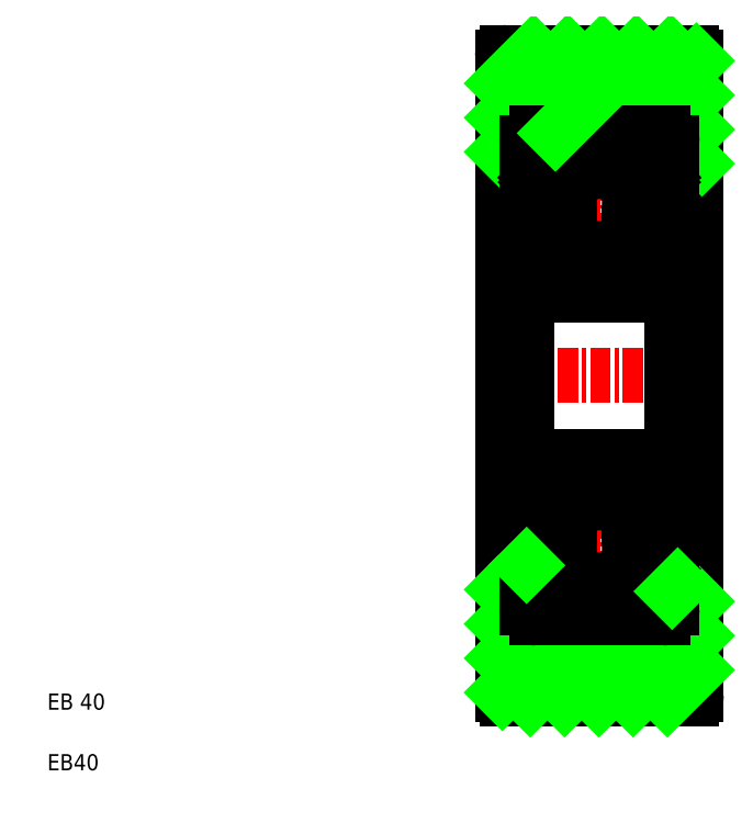
<metadata>
{"format":"dxf","ext":"dxf","renderer":"ezdxf+matplotlib","layout":"modelspace","background":"white","min_lineweight":24,"dpi":150}
</metadata>
<code>
0
SECTION
2
ENTITIES
0
LINE
8
CENTER
10
30.08
20
26.92
30
0
11
43.13
21
26.92
31
0
0
LINE
8
0
10
30.95
20
46.92
30
0
11
42.35
21
46.92
31
0
0
LINE
8
0
10
30.95
20
6.916
30
0
11
42.35
21
6.916
31
0
0
LINE
8
0
10
30.65
20
7.216
30
0
11
30.65
21
26.92
31
0
0
TEXT
8
0
10
2.5
20
2.5
30
0
40
1
1
EB40
0
TEXT
8
0
10
2.5
20
6.25
30
0
40
1
1
EB 40
0
ARC
8
0
10
30.95
20
7.216
30
0
40
0.3
50
180
51
270
0
LINE
8
0
10
32.15
20
13.92
30
0
11
30.65
21
13.92
31
0
0
LINE
8
0
10
30.65
20
46.62
30
0
11
30.65
21
26.92
31
0
0
LINE
8
0
10
32.15
20
39.92
30
0
11
30.65
21
39.92
31
0
0
ARC
8
0
10
30.95
20
46.62
30
0
40
0.3
50
90
51
180
0
LINE
8
0
10
42.65
20
7.216
30
0
11
42.65
21
26.92
31
0
0
ARC
8
0
10
42.35
20
7.216
30
0
40
0.3
50
270
51
0
0
LINE
8
0
10
41.15
20
13.92
30
0
11
42.65
21
13.92
31
0
0
LINE
8
0
10
42.65
20
46.62
30
0
11
42.65
21
26.92
31
0
0
LINE
8
0
10
41.15
20
39.92
30
0
11
42.65
21
39.92
31
0
0
ARC
8
0
10
42.35
20
46.62
30
0
40
0.3
50
0
51
90
0
LINE
8
CENTER
10
36.65
20
33.74
30
0
11
36.65
21
40.35
31
0
0
LINE
8
CENTER
10
33.47
20
37.17
30
0
11
39.75
21
37.17
31
0
0
LINE
8
CENTER
10
33.47
20
16.67
30
0
11
39.75
21
16.67
31
0
0
LINE
8
CENTER
10
36.65
20
20.09
30
0
11
36.65
21
13.49
31
0
0
LINE
8
0
10
30.65
20
45
30
0
11
32.57
21
46.92
31
0
0
LINE
8
0
10
30.65
20
42.88
30
0
11
34.69
21
46.92
31
0
0
LINE
8
0
10
30.65
20
40.75
30
0
11
36.81
21
46.92
31
0
0
LINE
8
0
10
31.93
20
39.92
30
0
11
32.15
21
40.13
31
0
0
LINE
8
0
10
36.05
20
41.92
30
0
11
41.05
21
46.92
31
0
0
LINE
8
0
10
38.17
20
41.92
30
0
11
42.65
21
46.39
31
0
0
LINE
8
0
10
40.29
20
41.92
30
0
11
42.65
21
44.27
31
0
0
LINE
8
0
10
41.15
20
40.65
30
0
11
42.65
21
42.15
31
0
0
LINE
8
0
10
42.54
20
39.92
30
0
11
42.65
21
40.03
31
0
0
LINE
8
0
10
30.65
20
13.68
30
0
11
30.89
21
13.92
31
0
0
LINE
8
0
10
30.65
20
11.56
30
0
11
32.15
21
13.06
31
0
0
LINE
8
0
10
30.65
20
9.435
30
0
11
33.13
21
11.92
31
0
0
LINE
8
0
10
30.65
20
7.313
30
0
11
35.25
21
11.92
31
0
0
LINE
8
0
10
32.37
20
6.916
30
0
11
37.37
21
11.92
31
0
0
LINE
8
0
10
34.49
20
6.916
30
0
11
39.49
21
11.92
31
0
0
LINE
8
0
10
36.61
20
6.916
30
0
11
42.65
21
12.95
31
0
0
LINE
8
0
10
38.74
20
6.916
30
0
11
42.65
21
10.83
31
0
0
LINE
8
0
10
40.86
20
6.916
30
0
11
42.65
21
8.707
31
0
0
ARC
8
0
10
32.75
20
21.32
30
0
40
0.6
50
90
51
180
0
ARC
8
0
10
40.55
20
21.32
30
0
40
0.6
50
0
51
90
0
ARC
8
0
10
40.55
20
12.52
30
0
40
0.6
50
270
51
0
0
ARC
8
0
10
32.75
20
12.52
30
0
40
0.6
50
180
51
270
0
ARC
8
0
10
40.55
20
32.52
30
0
40
0.6
50
270
51
0
0
ARC
8
0
10
32.75
20
32.52
30
0
40
0.6
50
180
51
270
0
ARC
8
0
10
32.75
20
41.32
30
0
40
0.6
50
90
51
180
0
ARC
8
0
10
40.55
20
41.32
30
0
40
0.6
50
0
51
90
0
ARC
8
0
10
41.05
20
39.47
30
0
40
0.1
50
270
51
0
0
LINE
8
0
10
40.41
20
38.96
30
0
11
40.56
21
39.08
31
0
0
LINE
8
0
10
40.59
20
39.37
30
0
11
40.34
21
39.66
31
0
0
ARC
8
0
10
40.43
20
39.24
30
0
40
0.2
50
309.9
51
40
0
LINE
8
0
10
41.05
20
39.37
30
0
11
40.59
21
39.37
31
0
0
LINE
8
0
10
40.28
20
39.11
30
0
11
40.43
21
39.24
31
0
0
LINE
8
0
10
40.41
20
38.96
30
0
11
40.28
21
39.11
31
0
0
ARC
8
0
10
40.51
20
35.47
30
0
40
0.2
50
270
51
0
0
ARC
8
0
10
40.95
20
34.87
30
0
40
0.2
50
0
51
90
0
LINE
8
0
10
40.95
20
35.07
30
0
11
40.65
21
35.07
31
0
0
LINE
8
0
10
40.65
20
35.07
30
0
11
40.37
21
34.74
31
0
0
ARC
8
0
10
40.22
20
34.87
30
0
40
0.2
50
270
51
320
0
LINE
8
0
10
40.51
20
37.77
30
0
11
40.51
21
35.47
31
0
0
LINE
8
0
10
40.71
20
37.85
30
0
11
40.71
21
35.47
31
0
0
ARC
8
0
10
40.22
20
18.97
30
0
40
0.2
50
40
51
90
0
LINE
8
0
10
40.65
20
18.77
30
0
11
40.37
21
19.09
31
0
0
LINE
8
0
10
40.95
20
18.77
30
0
11
40.65
21
18.77
31
0
0
ARC
8
0
10
40.95
20
18.97
30
0
40
0.2
50
270
51
0
0
ARC
8
0
10
40.51
20
18.37
30
0
40
0.2
50
0
51
90
0
LINE
8
0
10
40.71
20
15.98
30
0
11
40.71
21
18.37
31
0
0
LINE
8
0
10
40.51
20
16.07
30
0
11
40.51
21
18.37
31
0
0
LINE
8
0
10
41.05
20
14.47
30
0
11
40.59
21
14.47
31
0
0
ARC
8
0
10
40.43
20
14.59
30
0
40
0.2
50
320
51
50.09
0
LINE
8
0
10
40.59
20
14.47
30
0
11
40.34
21
14.17
31
0
0
LINE
8
0
10
40.41
20
14.88
30
0
11
40.56
21
14.75
31
0
0
ARC
8
0
10
41.05
20
14.37
30
0
40
0.1
50
0
51
90
0
LINE
8
0
10
40.41
20
14.88
30
0
11
40.28
21
14.72
31
0
0
LINE
8
0
10
40.28
20
14.72
30
0
11
40.43
21
14.6
31
0
0
LINE
8
0
10
41.15
20
41.32
30
0
11
41.15
21
12.52
31
0
0
LINE
8
0
10
32.75
20
41.92
30
0
11
40.55
21
41.92
31
0
0
ARC
8
0
10
39.65
20
38.77
30
0
40
0.1
50
270
51
355
0
ARC
8
0
10
40.11
20
39.47
30
0
40
0.1
50
40
51
177.2
0
LINE
8
0
10
39.76
20
38.99
30
0
11
39.76
21
38.52
31
0
0
LINE
8
0
10
40.01
20
39.48
30
0
11
39.96
21
38.6
31
0
0
LINE
8
0
10
39.81
20
39.5
30
0
11
39.74
21
38.76
31
0
0
LINE
8
0
10
39.65
20
38.67
30
0
11
38.5
21
38.67
31
0
0
LINE
8
0
10
40.06
20
35.27
30
0
11
40.06
21
35.47
31
0
0
ARC
8
0
10
40.15
20
34.87
30
0
40
0.2
50
200
51
270
0
LINE
8
0
10
39.97
20
34.8
30
0
11
39.7
21
35.53
31
0
0
ARC
8
0
10
39.51
20
35.47
30
0
40
0.2
50
20.01
51
90
0
LINE
8
0
10
39.51
20
35.67
30
0
11
38.5
21
35.67
31
0
0
ARC
8
0
10
33.65
20
38.77
30
0
40
0.1
50
185
51
270
0
ARC
8
0
10
33.19
20
39.47
30
0
40
0.1
50
2.82
51
140
0
LINE
8
0
10
33.49
20
39.5
30
0
11
33.55
21
38.76
31
0
0
LINE
8
0
10
33.29
20
39.48
30
0
11
33.33
21
38.6
31
0
0
LINE
8
0
10
33.53
20
38.99
30
0
11
33.53
21
38.52
31
0
0
LINE
8
0
10
32.25
20
39.37
30
0
11
32.71
21
39.37
31
0
0
ARC
8
0
10
32.86
20
39.24
30
0
40
0.2
50
140
51
230.1
0
LINE
8
0
10
32.71
20
39.37
30
0
11
32.96
21
39.66
31
0
0
LINE
8
0
10
32.89
20
38.96
30
0
11
32.73
21
39.08
31
0
0
ARC
8
0
10
32.25
20
39.47
30
0
40
0.1
50
180
51
270
0
LINE
8
0
10
32.86
20
39.24
30
0
11
33.11
21
39.54
31
0
0
LINE
8
0
10
32.89
20
38.96
30
0
11
33.01
21
39.11
31
0
0
LINE
8
0
10
33.01
20
39.11
30
0
11
32.86
21
39.24
31
0
0
ARC
8
0
10
33.19
20
39.47
30
0
40
0.3
50
4.997
51
140
0
LINE
8
0
10
33.53
20
38.52
30
0
11
32.78
21
37.77
31
0
0
LINE
8
0
10
33.33
20
38.6
30
0
11
32.58
21
37.85
31
0
0
ARC
8
0
10
33.79
20
35.47
30
0
40
0.2
50
90
51
160
0
LINE
8
0
10
33.33
20
34.8
30
0
11
33.6
21
35.53
31
0
0
LINE
8
0
10
33.23
20
35.27
30
0
11
33.23
21
35.47
31
0
0
LINE
8
0
10
33.08
20
34.67
30
0
11
33.14
21
34.67
31
0
0
ARC
8
0
10
33.14
20
34.87
30
0
40
0.2
50
270
51
340
0
LINE
8
0
10
32.65
20
35.07
30
0
11
32.92
21
34.74
31
0
0
LINE
8
0
10
32.35
20
35.07
30
0
11
32.65
21
35.07
31
0
0
ARC
8
0
10
32.78
20
35.47
30
0
40
0.2
50
180
51
270
0
ARC
8
0
10
32.35
20
34.87
30
0
40
0.2
50
90
51
180
0
ARC
8
0
10
33.08
20
34.87
30
0
40
0.2
50
220
51
270
0
LINE
8
0
10
32.78
20
35.27
30
0
11
33.23
21
35.27
31
0
0
LINE
8
0
10
33.23
20
35.47
30
0
11
32.78
21
35.47
31
0
0
LINE
8
0
10
32.58
20
37.85
30
0
11
32.58
21
35.47
31
0
0
LINE
8
0
10
32.78
20
37.77
30
0
11
32.78
21
35.47
31
0
0
LINE
8
0
10
33.65
20
38.67
30
0
11
34.8
21
38.67
31
0
0
LINE
8
0
10
33.79
20
35.67
30
0
11
34.8
21
35.67
31
0
0
CIRCLE
8
0
10
36.65
20
37.17
30
0
40
2.381
0
LINE
8
0
10
32.75
20
31.92
30
0
11
40.55
21
31.92
31
0
0
ARC
8
0
10
39.51
20
18.37
30
0
40
0.2
50
270
51
340
0
LINE
8
0
10
39.97
20
19.03
30
0
11
39.7
21
18.3
31
0
0
ARC
8
0
10
40.15
20
18.97
30
0
40
0.2
50
90
51
160
0
LINE
8
0
10
40.06
20
18.57
30
0
11
40.06
21
18.37
31
0
0
LINE
8
0
10
39.51
20
18.17
30
0
11
38.5
21
18.17
31
0
0
LINE
8
0
10
33.23
20
18.57
30
0
11
33.23
21
18.37
31
0
0
ARC
8
0
10
33.14
20
18.97
30
0
40
0.2
50
20.01
51
90
0
LINE
8
0
10
33.08
20
19.17
30
0
11
33.14
21
19.17
31
0
0
LINE
8
0
10
33.33
20
19.03
30
0
11
33.6
21
18.3
31
0
0
ARC
8
0
10
33.79
20
18.37
30
0
40
0.2
50
200
51
270
0
ARC
8
0
10
32.78
20
18.37
30
0
40
0.2
50
90
51
180
0
ARC
8
0
10
32.35
20
18.97
30
0
40
0.2
50
180
51
270
0
LINE
8
0
10
32.35
20
18.77
30
0
11
32.65
21
18.77
31
0
0
LINE
8
0
10
32.65
20
18.77
30
0
11
32.92
21
19.09
31
0
0
LINE
8
0
10
33.23
20
18.37
30
0
11
32.78
21
18.37
31
0
0
LINE
8
0
10
32.78
20
18.57
30
0
11
33.23
21
18.57
31
0
0
ARC
8
0
10
33.08
20
18.97
30
0
40
0.2
50
90
51
140
0
LINE
8
0
10
32.78
20
16.07
30
0
11
32.78
21
18.37
31
0
0
LINE
8
0
10
32.58
20
15.98
30
0
11
32.58
21
18.37
31
0
0
LINE
8
0
10
32.75
20
21.92
30
0
11
40.55
21
21.92
31
0
0
LINE
8
0
10
33.79
20
18.17
30
0
11
34.8
21
18.17
31
0
0
ARC
8
0
10
39.65
20
15.07
30
0
40
0.1
50
4.997
51
90
0
LINE
8
0
10
39.81
20
14.34
30
0
11
39.74
21
15.07
31
0
0
ARC
8
0
10
40.11
20
14.36
30
0
40
0.1
50
182.8
51
320
0
LINE
8
0
10
40.01
20
14.36
30
0
11
39.96
21
15.23
31
0
0
LINE
8
0
10
39.76
20
14.85
30
0
11
39.76
21
15.32
31
0
0
LINE
8
0
10
39.65
20
15.17
30
0
11
38.5
21
15.17
31
0
0
LINE
8
0
10
33.53
20
14.85
30
0
11
33.53
21
15.32
31
0
0
LINE
8
0
10
33.29
20
14.36
30
0
11
33.33
21
15.23
31
0
0
ARC
8
0
10
33.19
20
14.36
30
0
40
0.1
50
220
51
357.2
0
LINE
8
0
10
33.49
20
14.34
30
0
11
33.55
21
15.07
31
0
0
ARC
8
0
10
33.65
20
15.07
30
0
40
0.1
50
90
51
175
0
LINE
8
0
10
33.94
20
15.17
30
0
11
33.94
21
15.17
31
0
0
LINE
8
0
10
34.22
20
15.17
30
0
11
34.22
21
15.17
31
0
0
ARC
8
0
10
32.25
20
14.37
30
0
40
0.1
50
90
51
180
0
LINE
8
0
10
32.89
20
14.88
30
0
11
32.73
21
14.75
31
0
0
LINE
8
0
10
32.71
20
14.47
30
0
11
32.96
21
14.17
31
0
0
ARC
8
0
10
32.86
20
14.59
30
0
40
0.2
50
129.9
51
220
0
LINE
8
0
10
32.25
20
14.47
30
0
11
32.71
21
14.47
31
0
0
LINE
8
0
10
33.01
20
14.72
30
0
11
32.86
21
14.6
31
0
0
LINE
8
0
10
32.89
20
14.88
30
0
11
33.01
21
14.72
31
0
0
ARC
8
0
10
33.19
20
14.36
30
0
40
0.3
50
220
51
355
0
LINE
8
0
10
32.86
20
14.6
30
0
11
33.11
21
14.3
31
0
0
LINE
8
0
10
32.75
20
11.92
30
0
11
40.55
21
11.92
31
0
0
LINE
8
0
10
33.65
20
15.17
30
0
11
34.8
21
15.17
31
0
0
LINE
8
0
10
33.33
20
15.23
30
0
11
32.58
21
15.98
31
0
0
LINE
8
0
10
33.53
20
15.32
30
0
11
32.78
21
16.07
31
0
0
CIRCLE
8
0
10
36.65
20
16.67
30
0
40
2.381
0
LINE
8
0
10
32.15
20
41.32
30
0
11
32.15
21
12.52
31
0
0
LINE
8
0
10
40.22
20
34.67
30
0
11
40.15
21
34.67
31
0
0
LINE
8
0
10
39.96
20
38.6
30
0
11
40.71
21
37.85
31
0
0
LINE
8
0
10
39.76
20
38.52
30
0
11
40.51
21
37.77
31
0
0
LINE
8
0
10
40.06
20
35.47
30
0
11
40.51
21
35.47
31
0
0
LINE
8
0
10
40.51
20
35.27
30
0
11
40.06
21
35.27
31
0
0
ARC
8
0
10
40.11
20
39.47
30
0
40
0.3
50
40
51
175
0
LINE
8
0
10
40.43
20
39.24
30
0
11
40.18
21
39.54
31
0
0
LINE
8
0
10
40.22
20
19.17
30
0
11
40.15
21
19.17
31
0
0
LINE
8
0
10
40.51
20
18.57
30
0
11
40.06
21
18.57
31
0
0
LINE
8
0
10
40.06
20
18.37
30
0
11
40.51
21
18.37
31
0
0
LINE
8
0
10
40.43
20
14.6
30
0
11
40.18
21
14.3
31
0
0
ARC
8
0
10
40.11
20
14.36
30
0
40
0.3
50
185
51
320
0
LINE
8
0
10
39.76
20
15.32
30
0
11
40.51
21
16.07
31
0
0
LINE
8
0
10
39.96
20
15.23
30
0
11
40.71
21
15.98
31
0
0
LINE
8
0
10
33.93
20
41.92
30
0
11
38.93
21
46.92
31
0
0
LINE
8
0
10
41.15
20
13.57
30
0
11
41.49
21
13.92
31
0
0
LINE
8
0
10
32.15
20
15.18
30
0
11
32.15
21
15.18
31
0
0
ENDSEC
0
EOF

</code>
